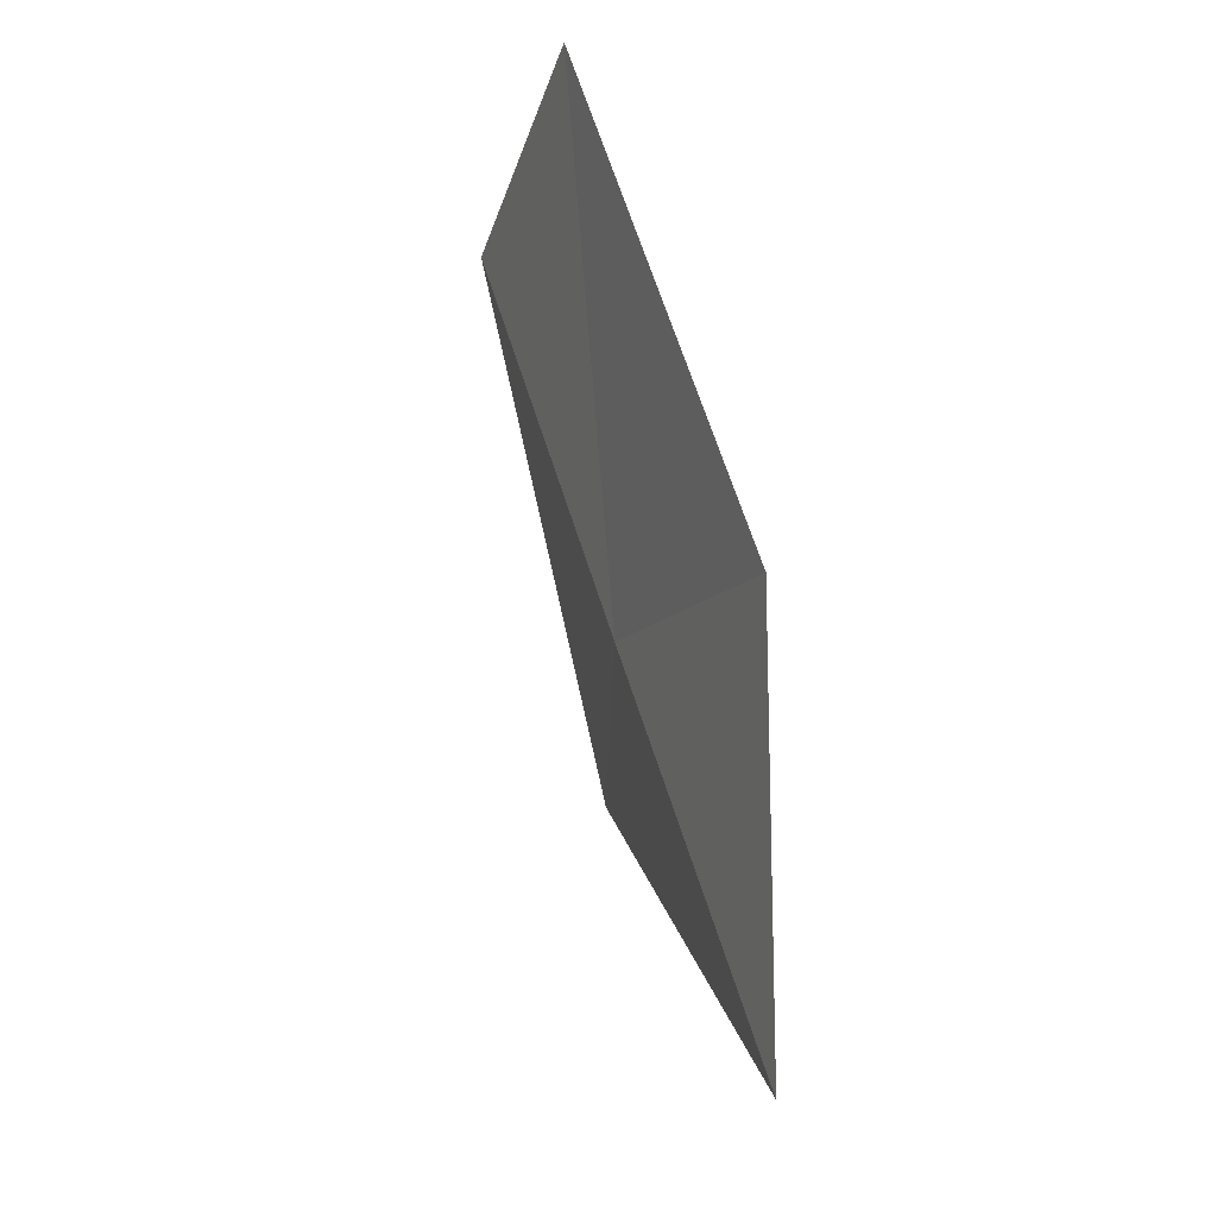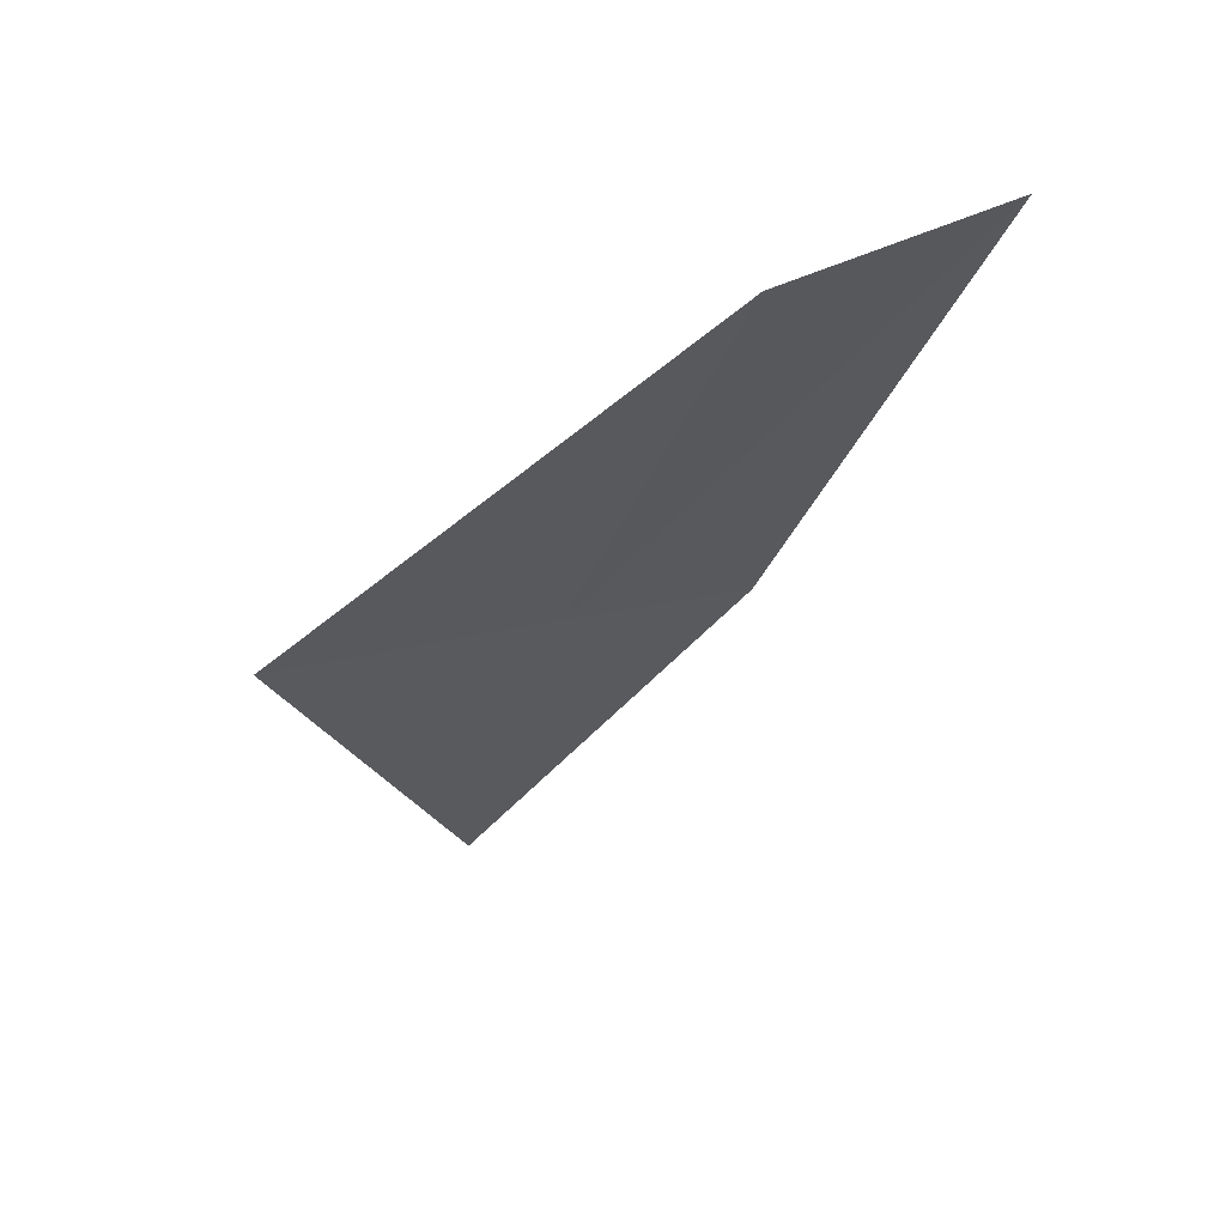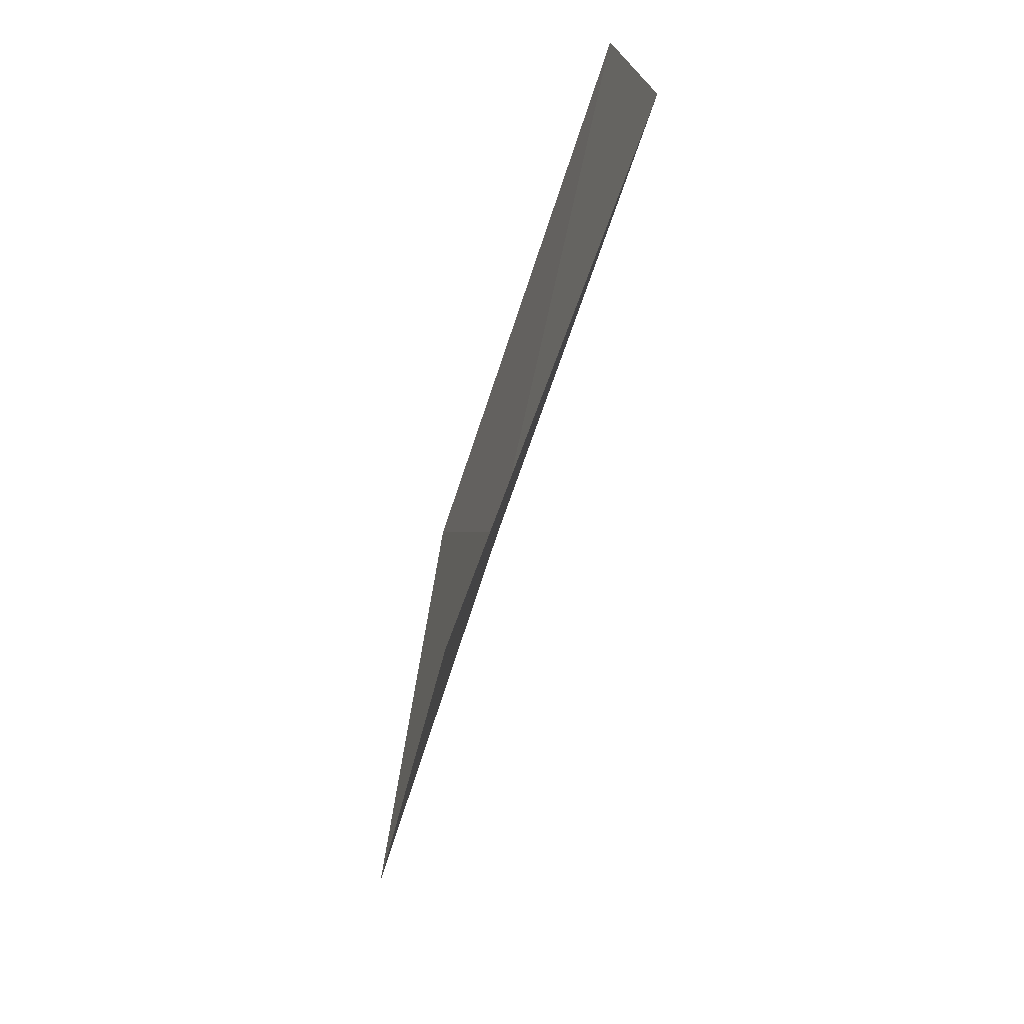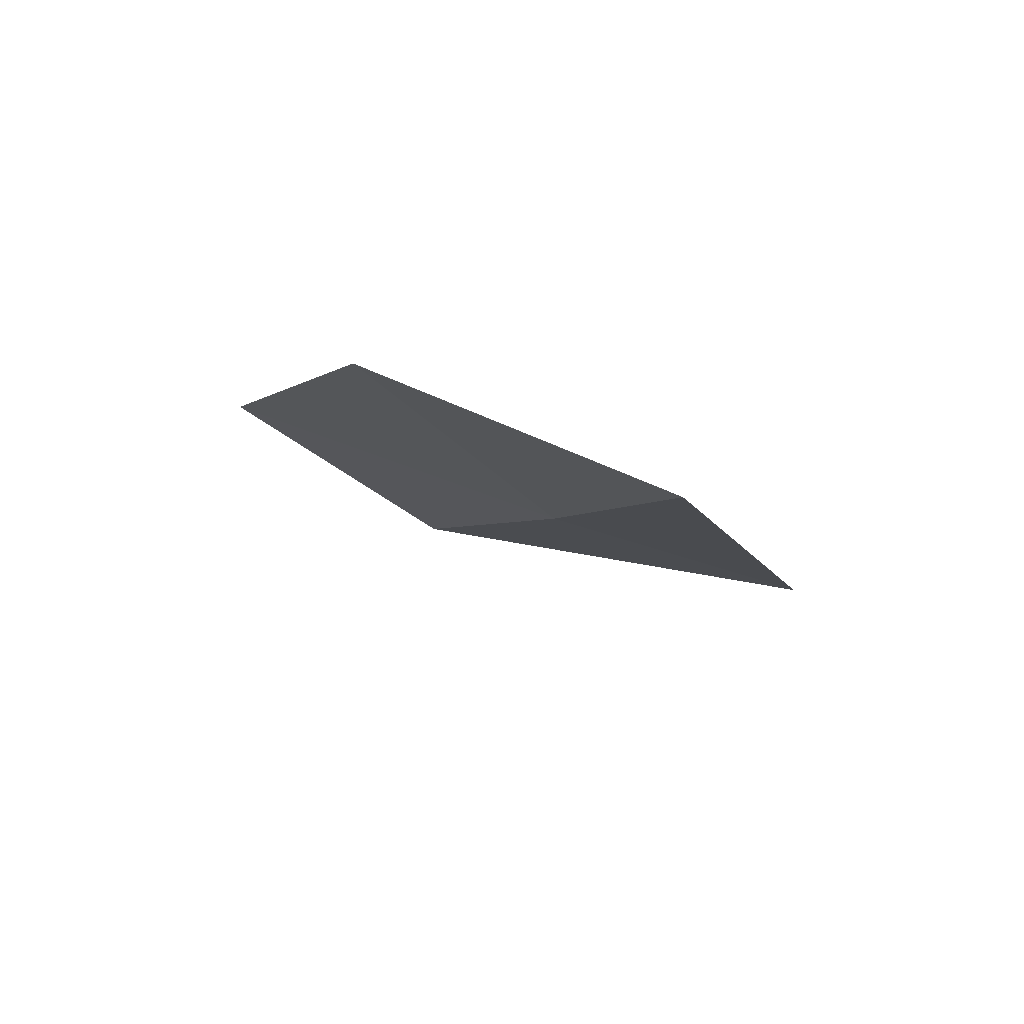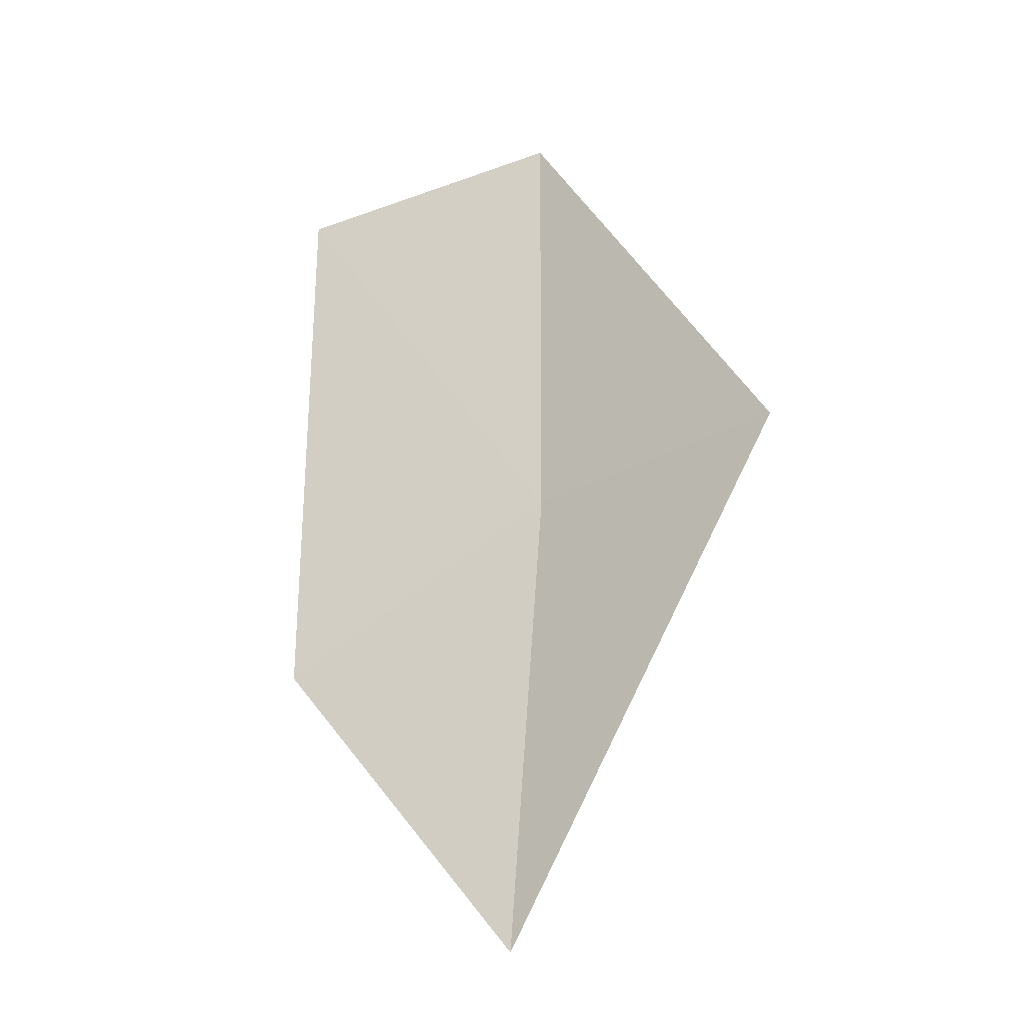
<metadata>
{"format":"obj","ext":"obj","renderer":"f3d","projection":"perspective","resolution":1024,"background":"white","views":[{"elev":-47.4,"azim":-111.5,"up":"+Y"},{"elev":47.9,"azim":136.6,"up":"+Y"},{"elev":33.4,"azim":79.8,"up":"+Y"},{"elev":-79.8,"azim":-38.6,"up":"+Y"},{"elev":-10.6,"azim":18.6,"up":"+Y"}]}
</metadata>
<code>
v 8.845 5.311 10.23
v 8.226 6.02 9.891
v 8.357 4.99 10.26
v 8.869 4.485 10.48
v 8.748 6.122 9.926
v 9.32 5.41 10.4
f 1 3 2
f 1 4 3
f 1 2 5
f 1 6 4
f 1 5 6

</code>
